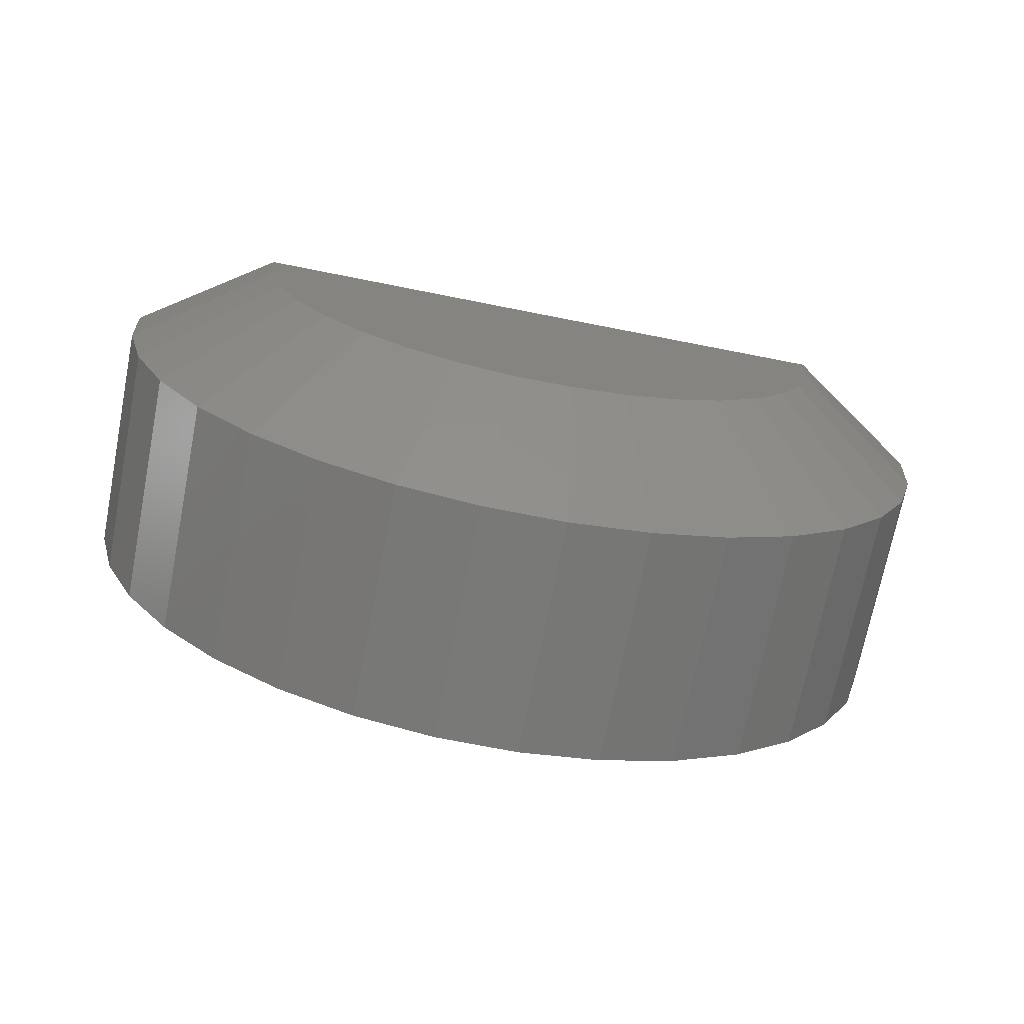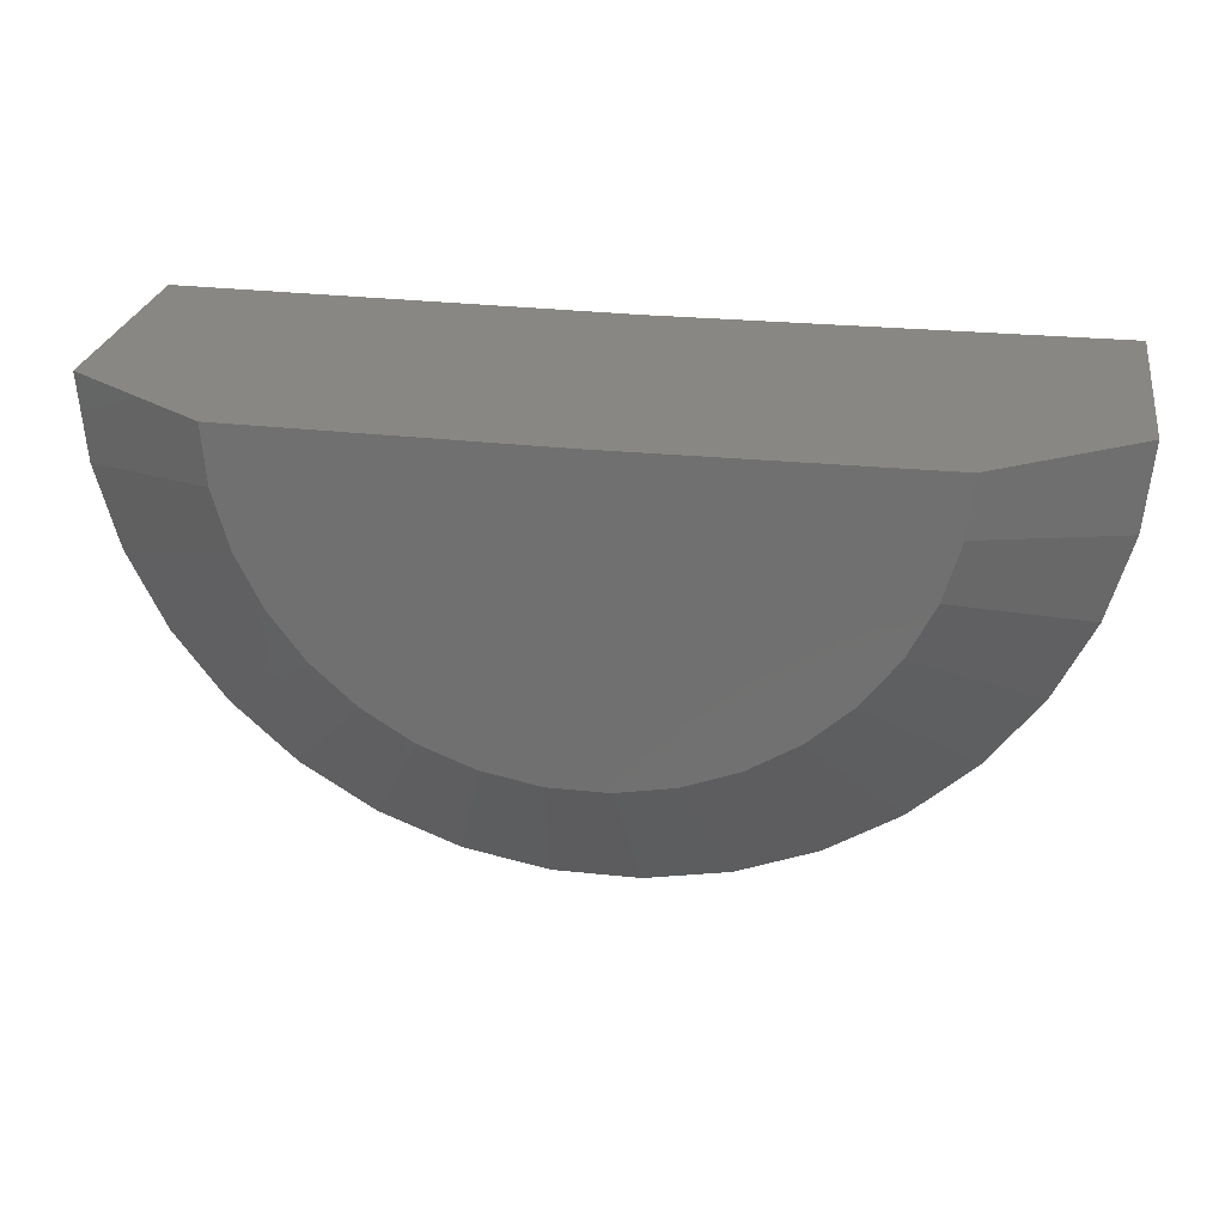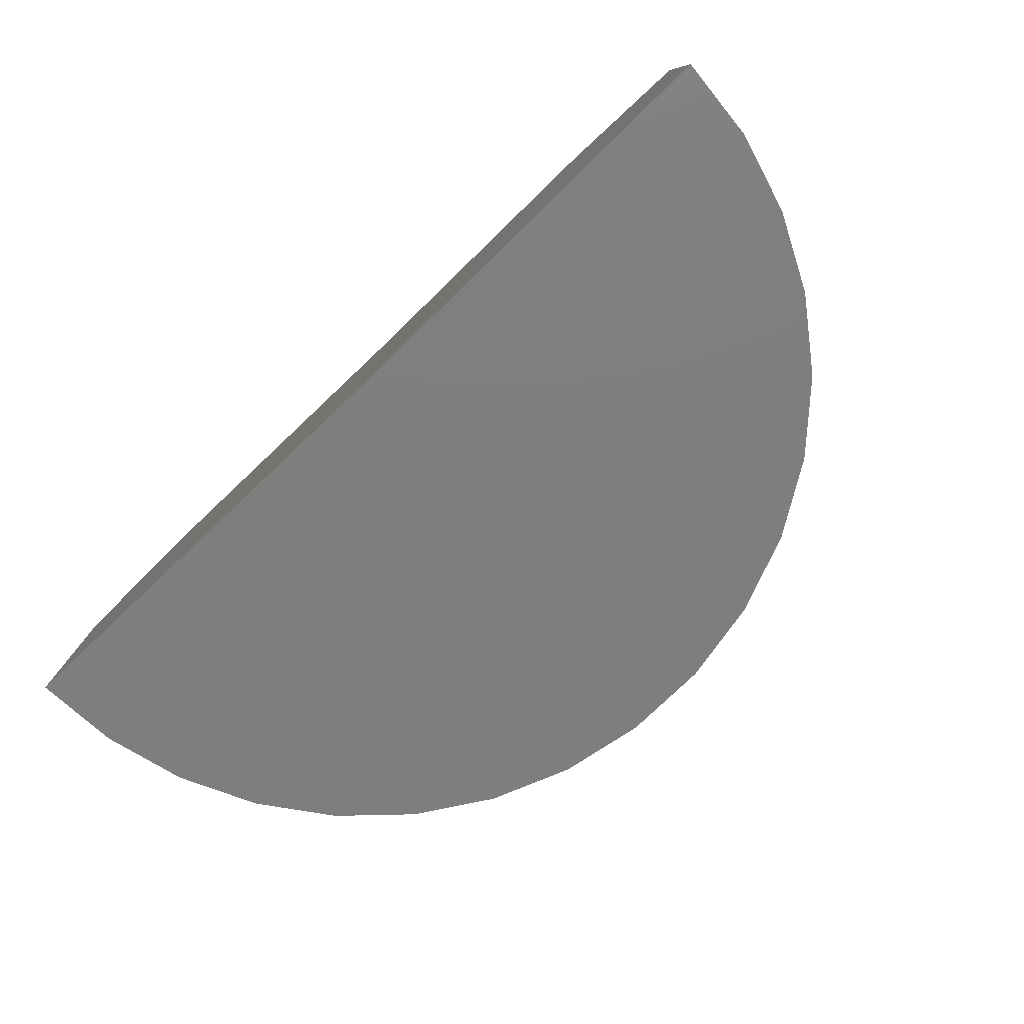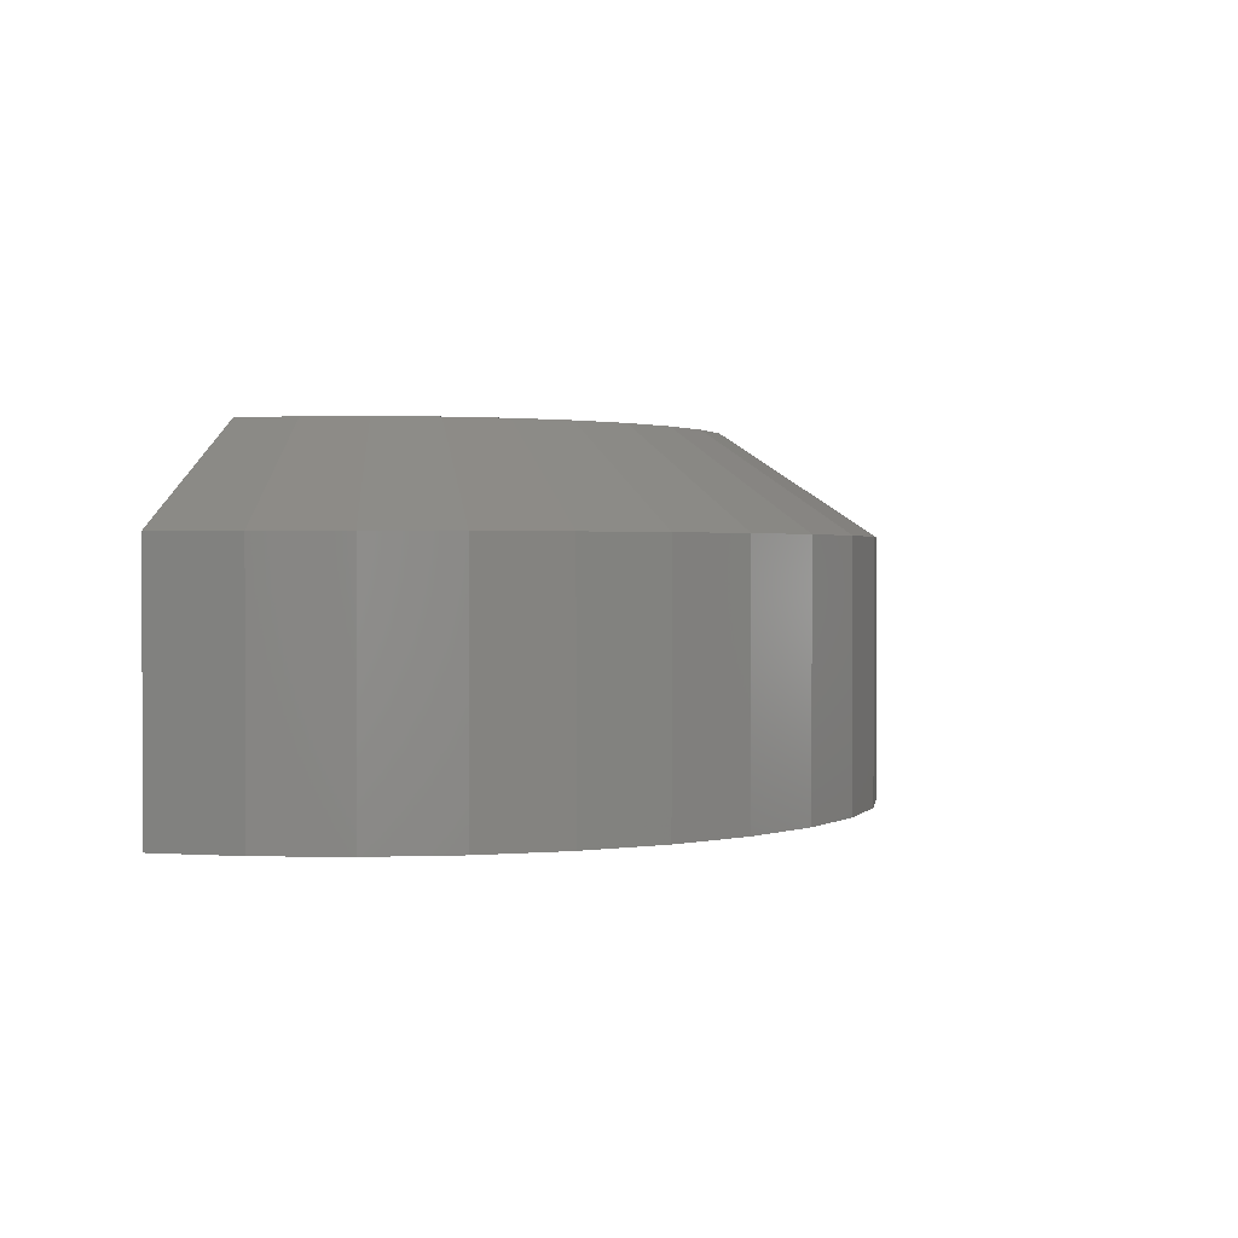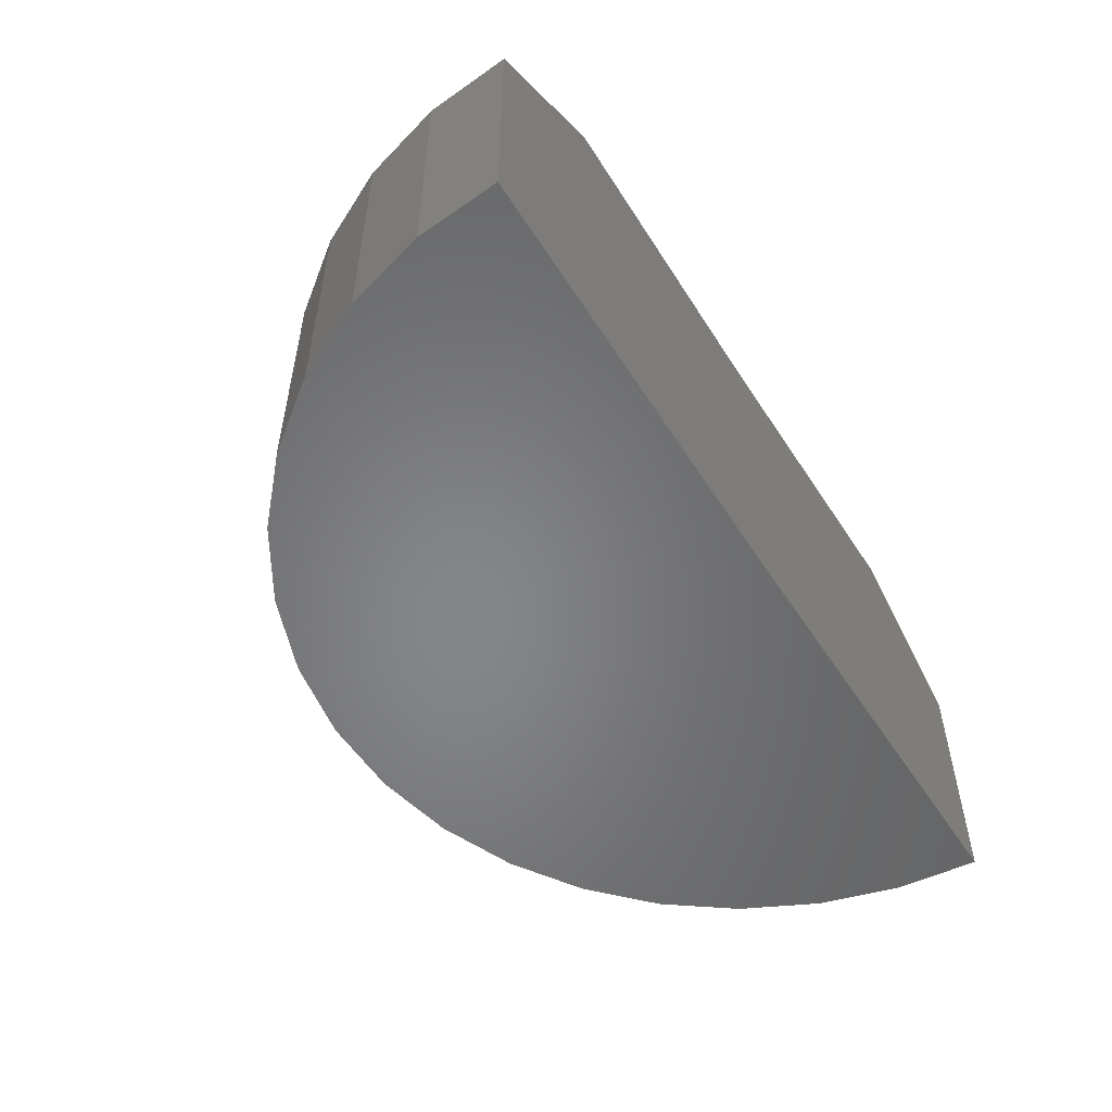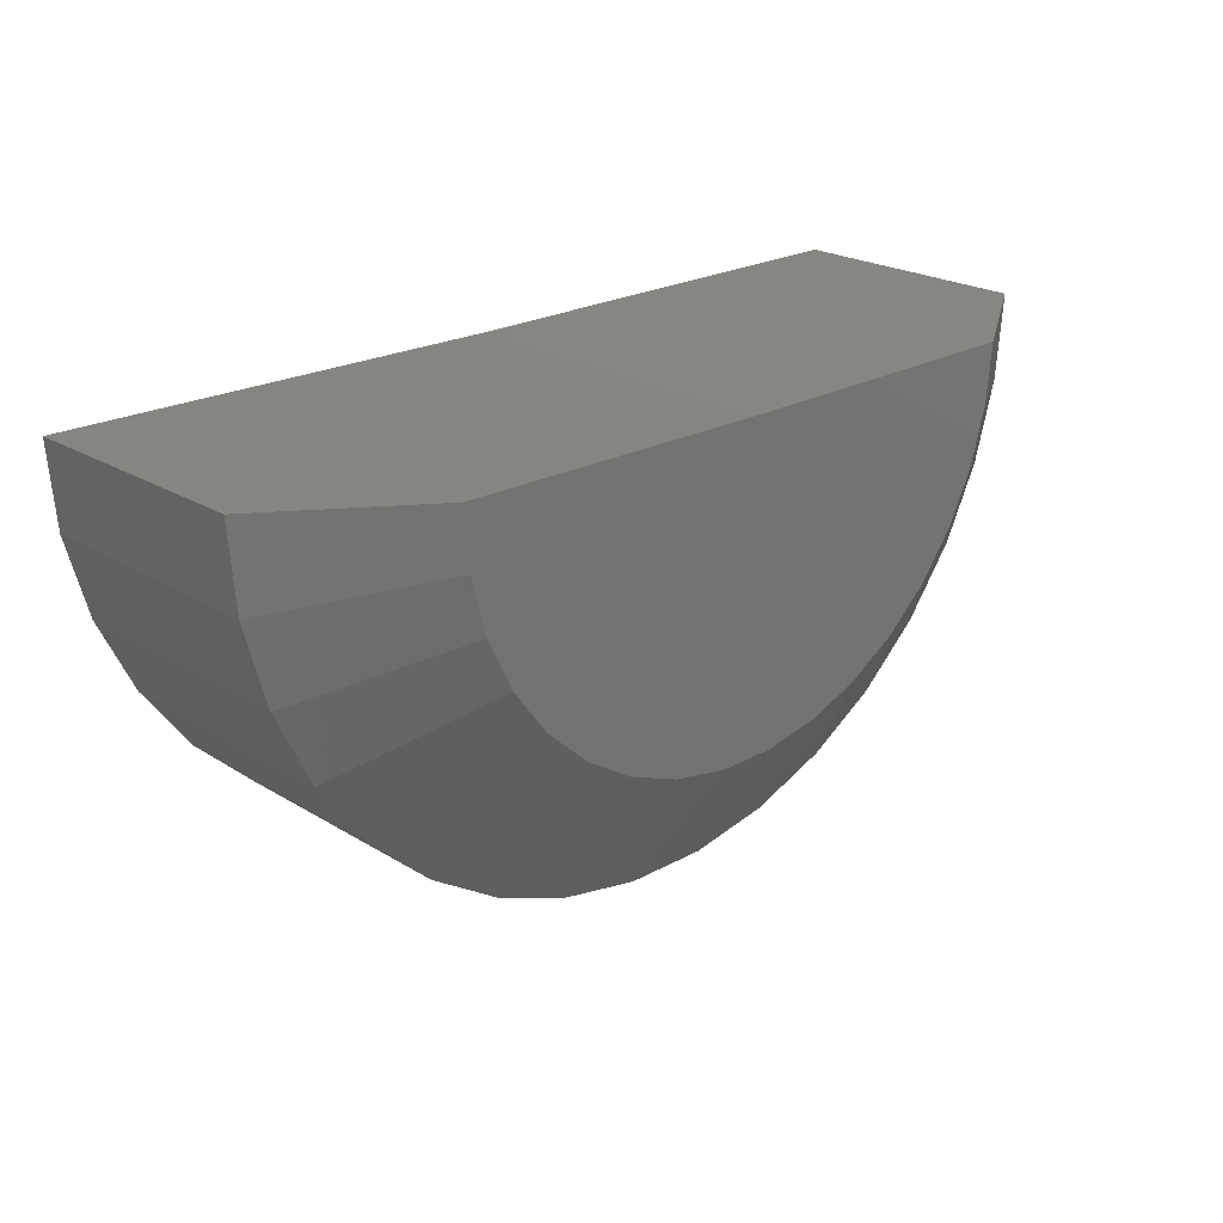
<metadata>
{"format":"stl","ext":"stl","renderer":"f3d","projection":"perspective","resolution":1024,"background":"white","views":[{"elev":-71.6,"azim":-11.1,"up":"+Y"},{"elev":25.6,"azim":9.3,"up":"+Y"},{"elev":-78.0,"azim":-136.6,"up":"+Z"},{"elev":1.3,"azim":-71.4,"up":"+Z"},{"elev":-53.1,"azim":121.5,"up":"+Z"},{"elev":22.7,"azim":-43.8,"up":"+Y"}]}
</metadata>
<code>
# stl→obj: 56 verts, 108 faces
v -0.75 0 -0.2969
v -1.797 0.0129 -0.2969
v -0.75 4.343e-17 0.4855
v -1.797 0.0129 0.2668
v -1.469 0.008855 0.4855
v -0.03125 1.232e-16 0.4855
v 0.2969 1.475e-16 0.2668
v 0.2969 1.162e-16 -0.2969
v -1.458 -0.1239 0.4855
v -1.423 -0.2523 0.4855
v -0.08016 -0.2606 0.4855
v -0.04358 -0.1326 0.4855
v -0.3189 -0.5751 0.4855
v -1.075 -0.6408 0.4855
v -0.4324 -0.6448 0.4855
v -0.9517 -0.6899 0.4855
v -0.5568 -0.6923 0.4855
v -0.821 -0.7152 0.4855
v -0.6878 -0.7161 0.4855
v -1.188 -0.5698 0.4855
v -0.2202 -0.4858 0.4855
v -1.286 -0.4792 0.4855
v -0.1397 -0.3797 0.4855
v -1.365 -0.3722 0.4855
v -1.781 -0.1804 0.2668
v -1.781 -0.1804 -0.2969
v -1.73 -0.3675 0.2668
v -1.73 -0.3675 -0.2969
v -1.646 -0.542 0.2668
v -1.646 -0.542 -0.2969
v -1.53 -0.698 0.2668
v -1.53 -0.698 -0.2969
v -1.388 -0.8299 0.2668
v -1.388 -0.8299 -0.2969
v -1.224 -0.9334 0.2668
v -1.224 -0.9334 -0.2969
v -1.044 -1.005 0.2668
v -1.044 -1.005 -0.2969
v -0.8534 -1.042 0.2668
v -0.8534 -1.042 -0.2969
v -0.6595 -1.043 0.2668
v -0.6595 -1.043 -0.2969
v -0.4686 -1.008 0.2668
v -0.4686 -1.008 -0.2969
v -0.2874 -0.9391 0.2668
v -0.2874 -0.9391 -0.2969
v -0.1221 -0.8377 0.2668
v -0.1221 -0.8377 -0.2969
v 0.0216 -0.7075 0.2668
v 0.0216 -0.7075 -0.2969
v 0.1389 -0.553 0.2668
v 0.1389 -0.553 -0.2969
v 0.2256 -0.3796 0.2668
v 0.2256 -0.3796 -0.2969
v 0.2789 -0.1931 0.2668
v 0.2789 -0.1931 -0.2969
f 1 2 3
f 3 2 4
f 3 4 5
f 6 7 3
f 3 7 8
f 3 8 1
f 9 10 11
f 9 11 12
f 9 12 6
f 9 6 3
f 9 3 5
f 13 14 15
f 15 14 16
f 15 16 17
f 17 16 18
f 17 18 19
f 14 13 20
f 20 13 21
f 20 21 22
f 22 21 23
f 22 23 24
f 24 23 11
f 24 11 10
f 4 2 25
f 25 2 26
f 25 26 27
f 27 26 28
f 27 28 29
f 29 28 30
f 29 30 31
f 31 30 32
f 31 32 33
f 33 32 34
f 33 34 35
f 35 34 36
f 35 36 37
f 37 36 38
f 37 38 39
f 39 38 40
f 39 40 41
f 41 40 42
f 41 42 43
f 43 42 44
f 43 44 45
f 45 44 46
f 45 46 47
f 47 46 48
f 47 48 49
f 49 48 50
f 49 50 51
f 51 50 52
f 51 52 53
f 53 52 54
f 53 54 55
f 55 54 56
f 55 56 7
f 7 56 8
f 16 35 37
f 31 22 29
f 29 22 24
f 29 24 27
f 27 24 10
f 27 10 25
f 25 10 9
f 25 9 4
f 4 9 5
f 21 49 23
f 23 49 51
f 23 51 11
f 11 51 53
f 11 53 12
f 12 53 55
f 12 55 6
f 6 55 7
f 49 21 47
f 47 21 13
f 47 13 45
f 45 13 15
f 45 15 43
f 16 37 18
f 18 37 39
f 18 39 19
f 19 39 41
f 19 41 17
f 17 41 43
f 17 43 15
f 22 31 20
f 20 31 33
f 20 33 14
f 14 33 35
f 14 35 16
f 26 2 1
f 26 1 8
f 26 8 56
f 26 56 54
f 26 54 28
f 42 40 44
f 44 40 38
f 44 38 46
f 46 38 36
f 46 36 48
f 48 36 34
f 48 34 50
f 50 34 32
f 50 32 52
f 52 32 30
f 52 30 54
f 54 30 28

</code>
